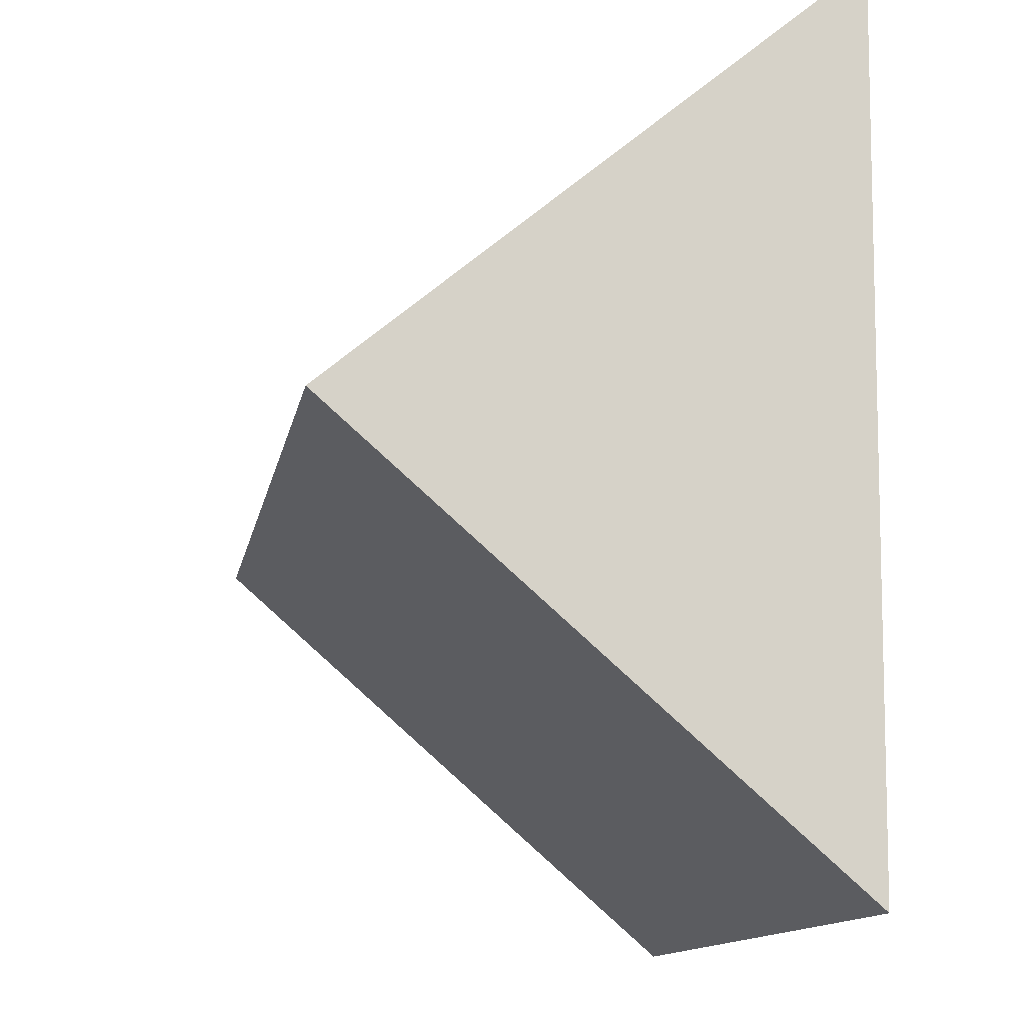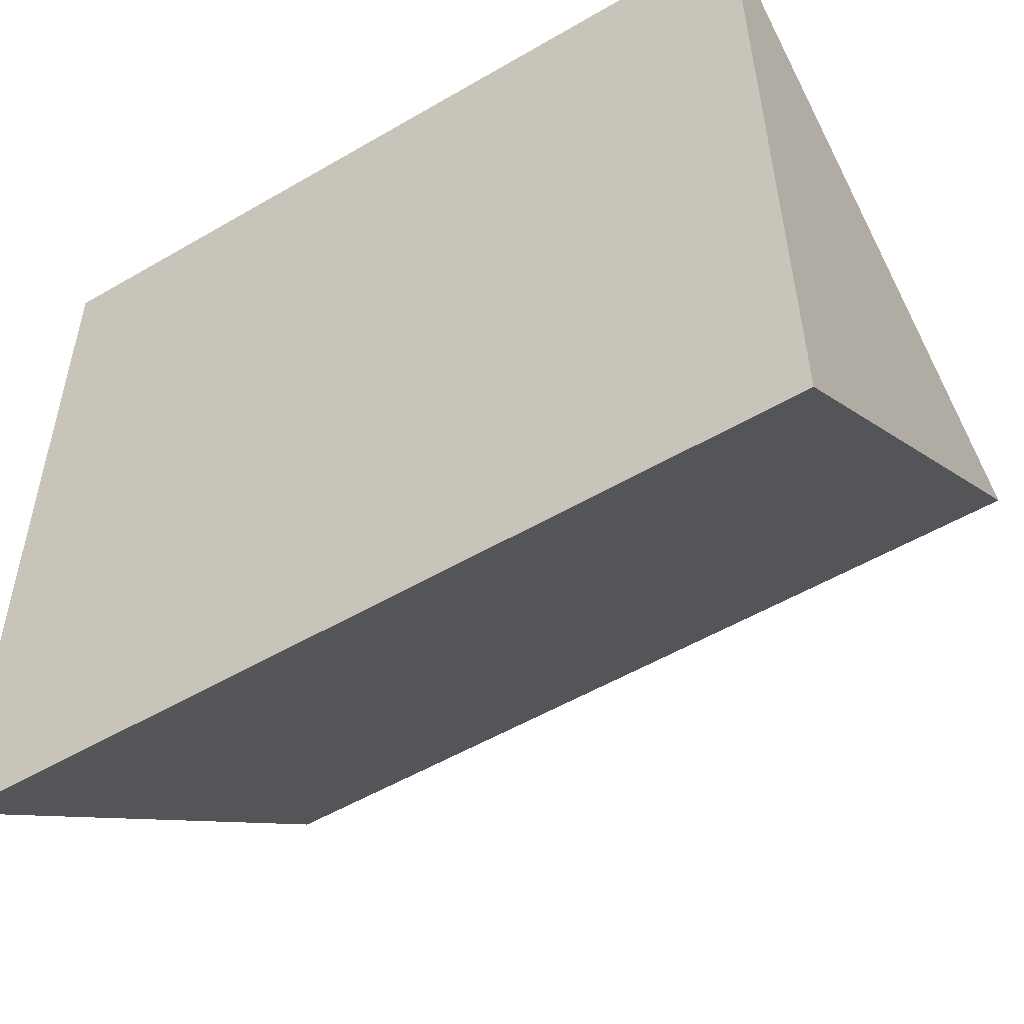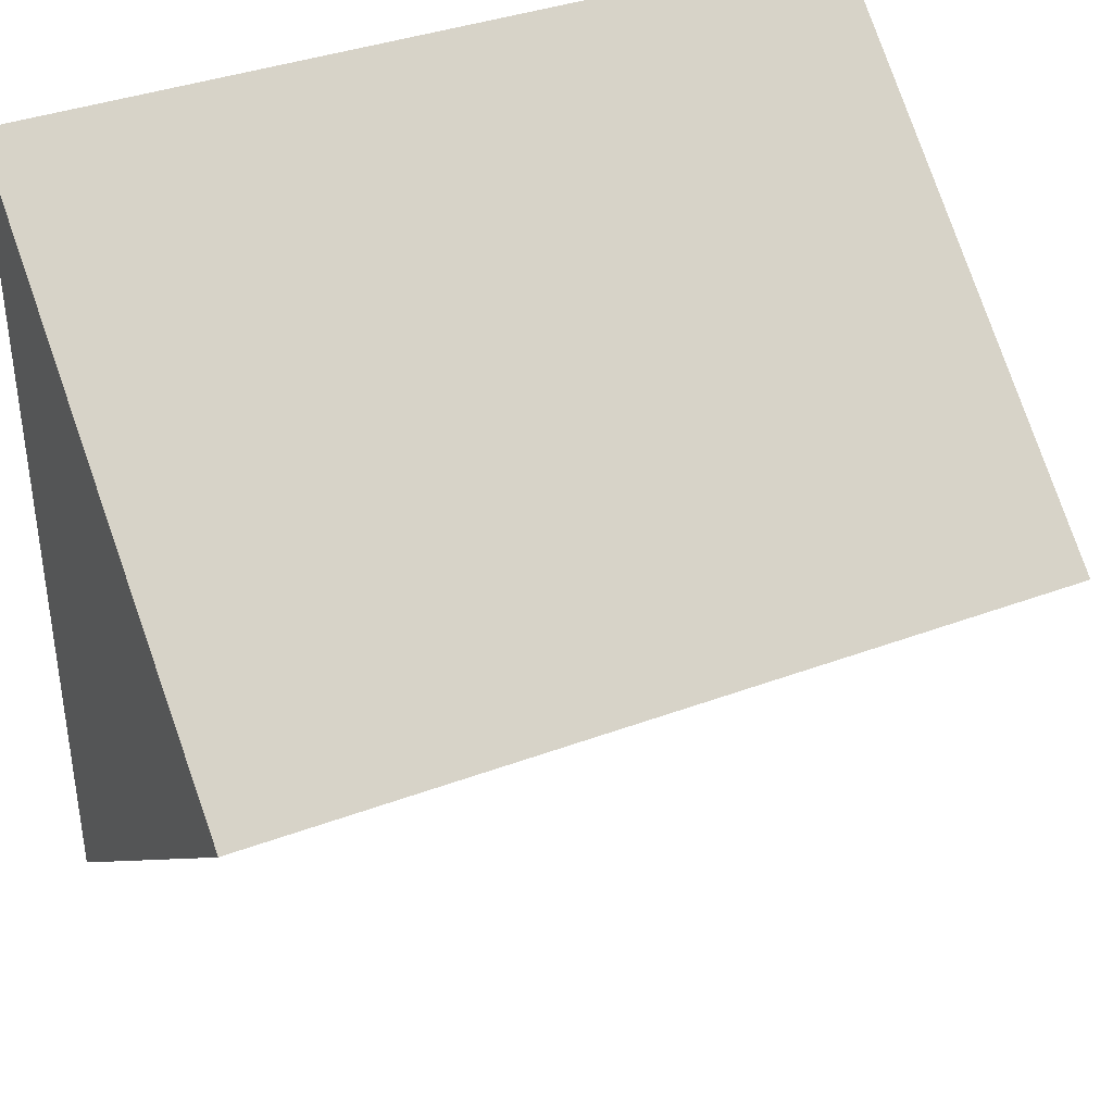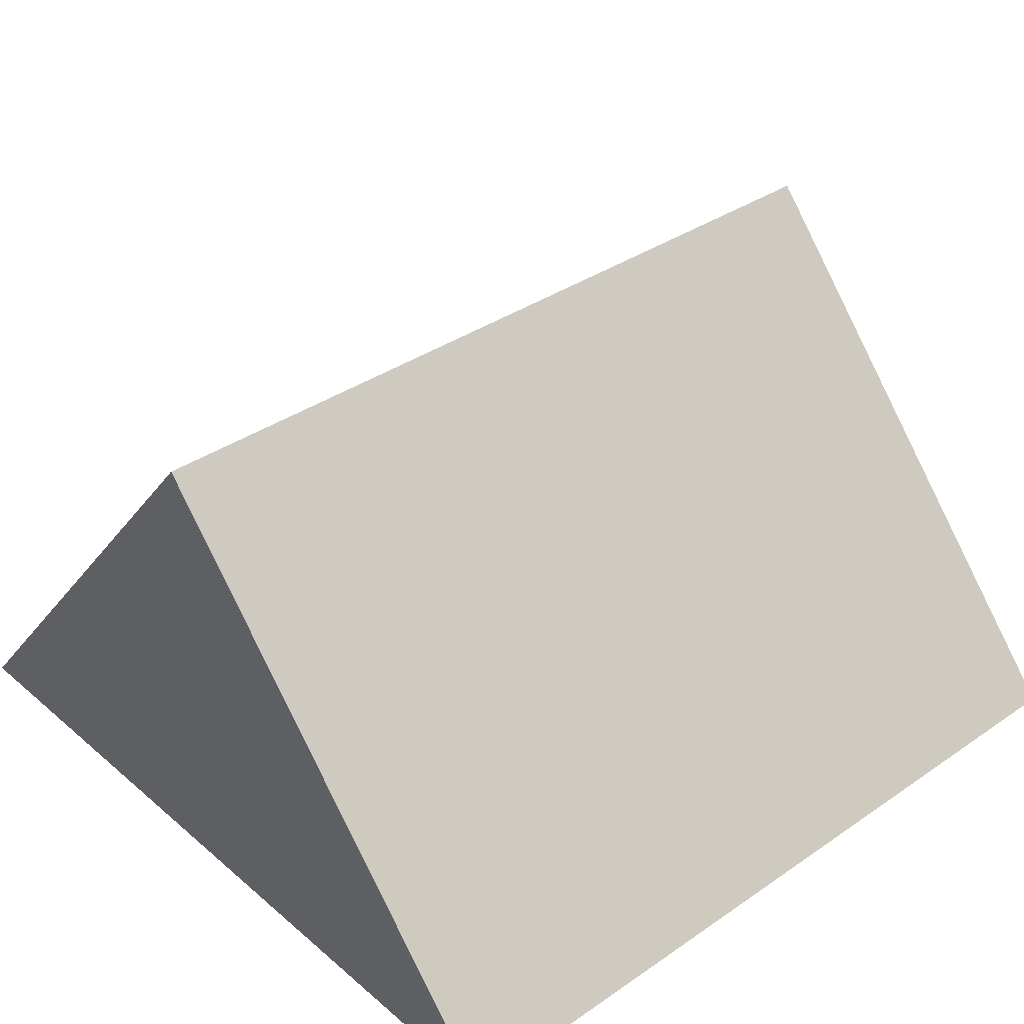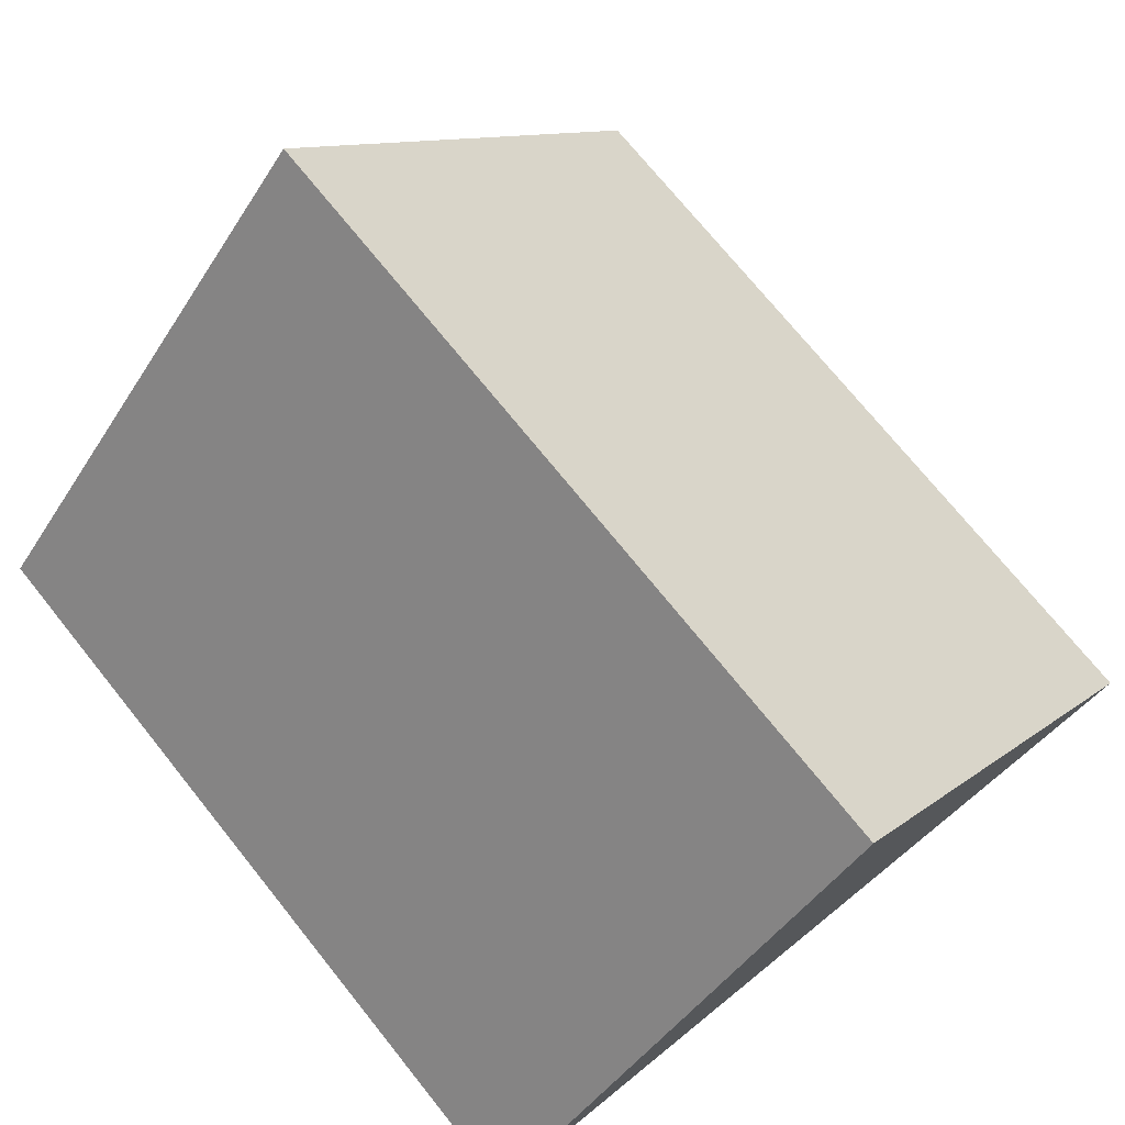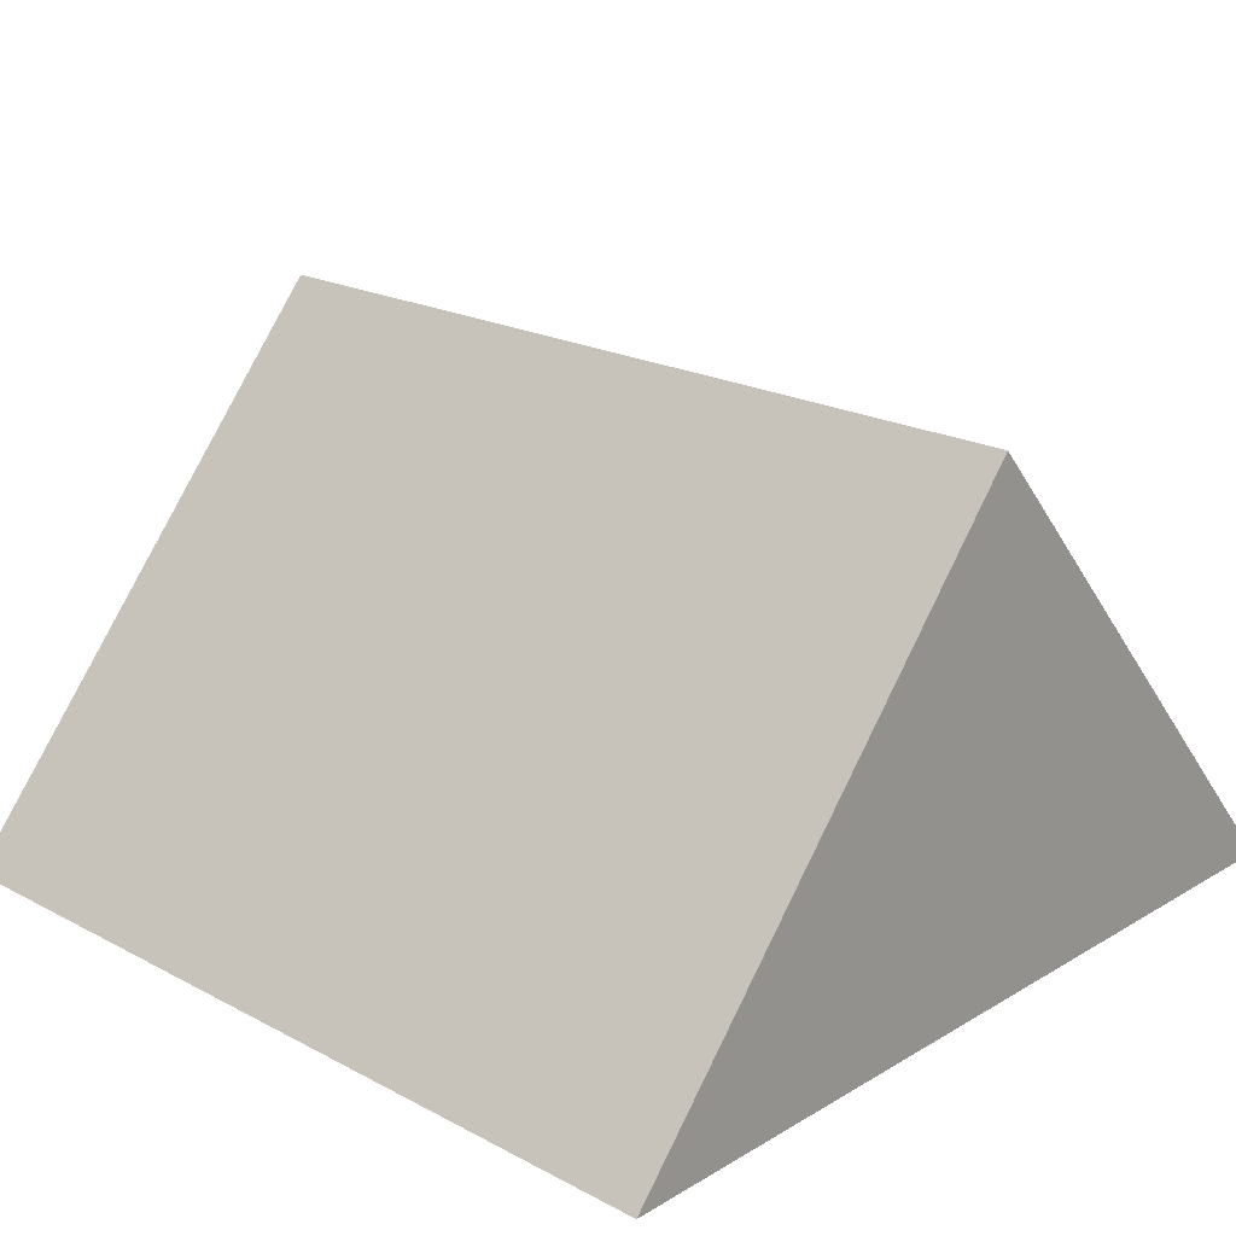
<metadata>
{"format":"obj","ext":"obj","renderer":"f3d","projection":"perspective","resolution":1024,"background":"white","views":[{"elev":-12.6,"azim":-100.1,"up":"+Z"},{"elev":-53.9,"azim":31.8,"up":"+Z"},{"elev":37.2,"azim":154.3,"up":"+Z"},{"elev":36.0,"azim":138.1,"up":"+Y"},{"elev":73.7,"azim":-128.9,"up":"+Y"},{"elev":20.5,"azim":43.7,"up":"+Y"}]}
</metadata>
<code>
o Object.3
v 1.767 6.103 -2.619
v 1.767 6.054 2.581
v -3.433 6.054 2.581
v -3.433 6.103 -2.619
v 1.767 9.117 0.009669
v -3.433 9.117 0.009669
f 1 2 3
f 1 3 4
f 5 2 1
f 6 4 3
f 6 5 1
f 4 6 1
f 3 2 5
f 5 6 3

</code>
